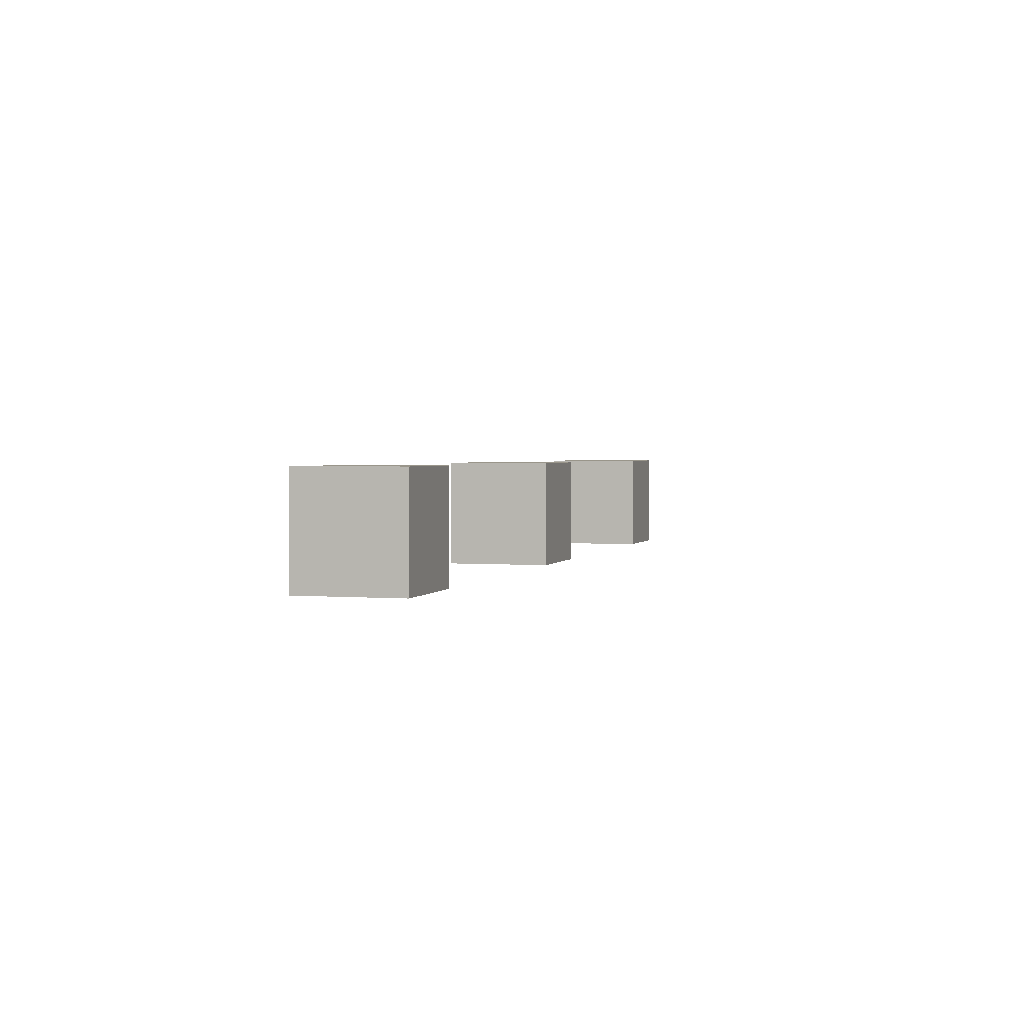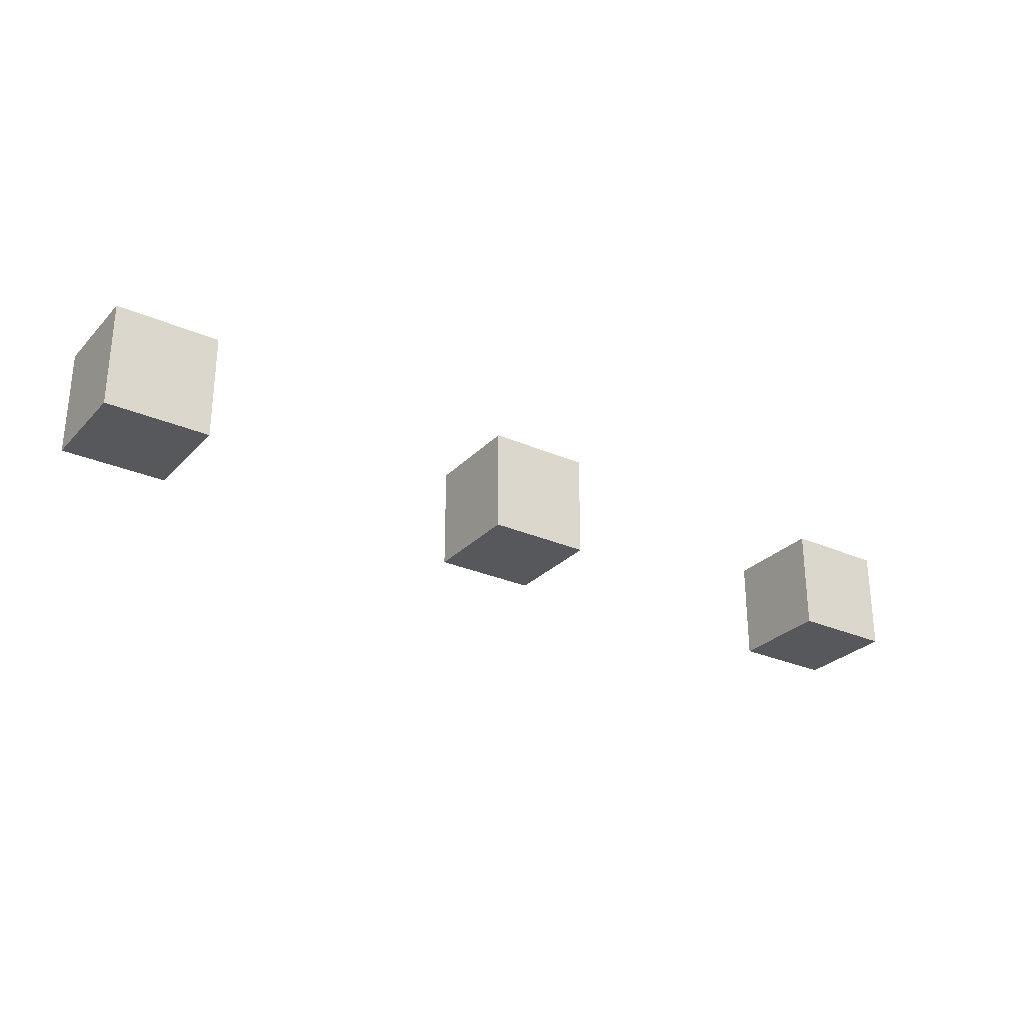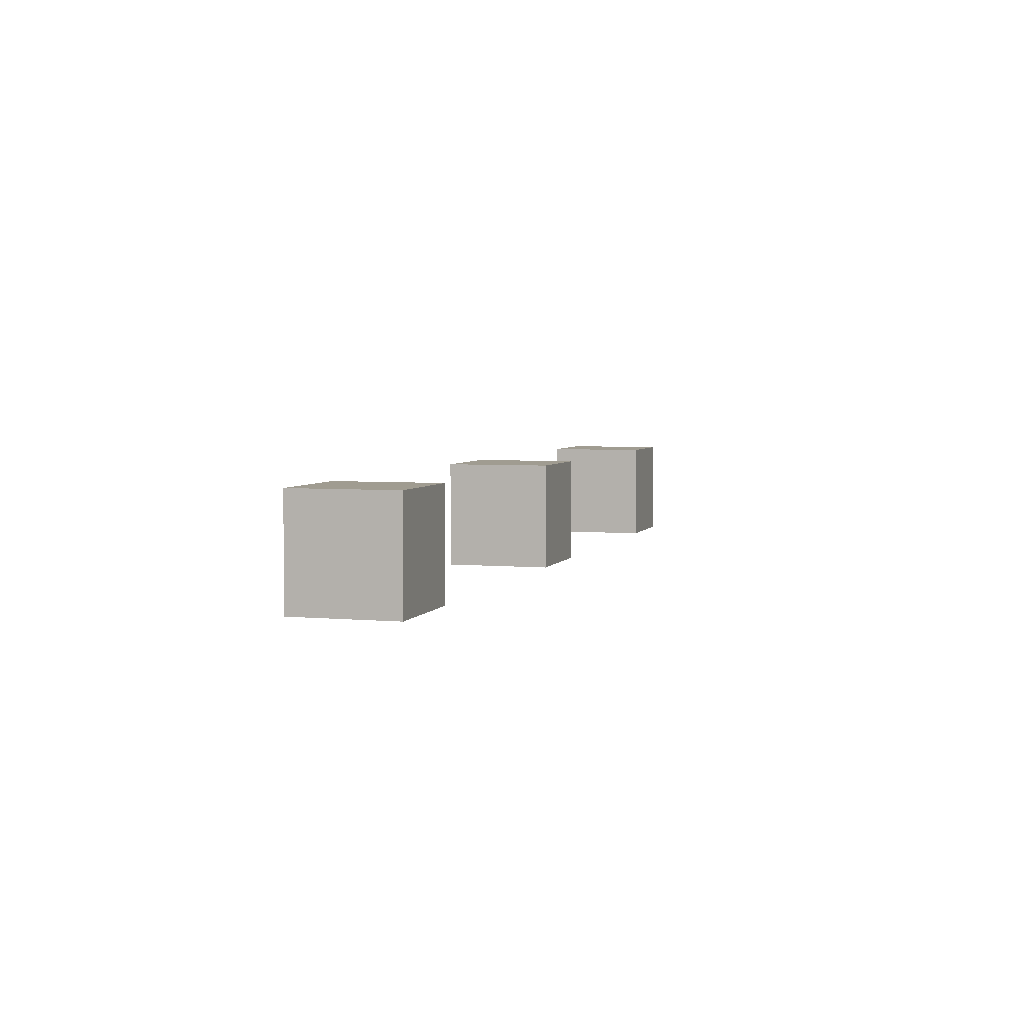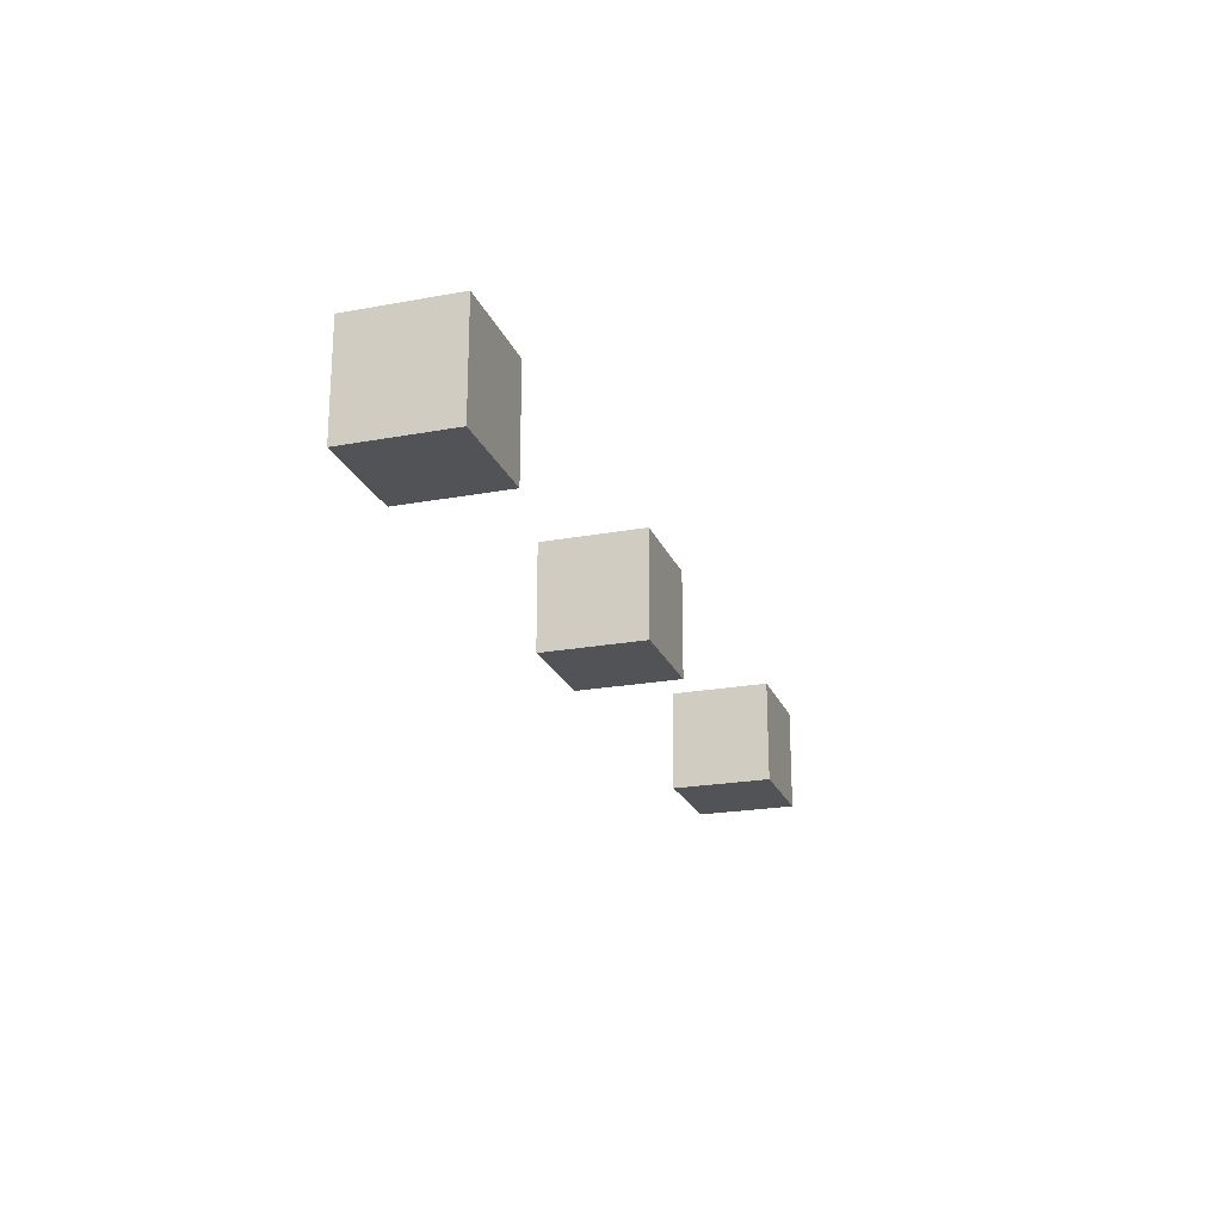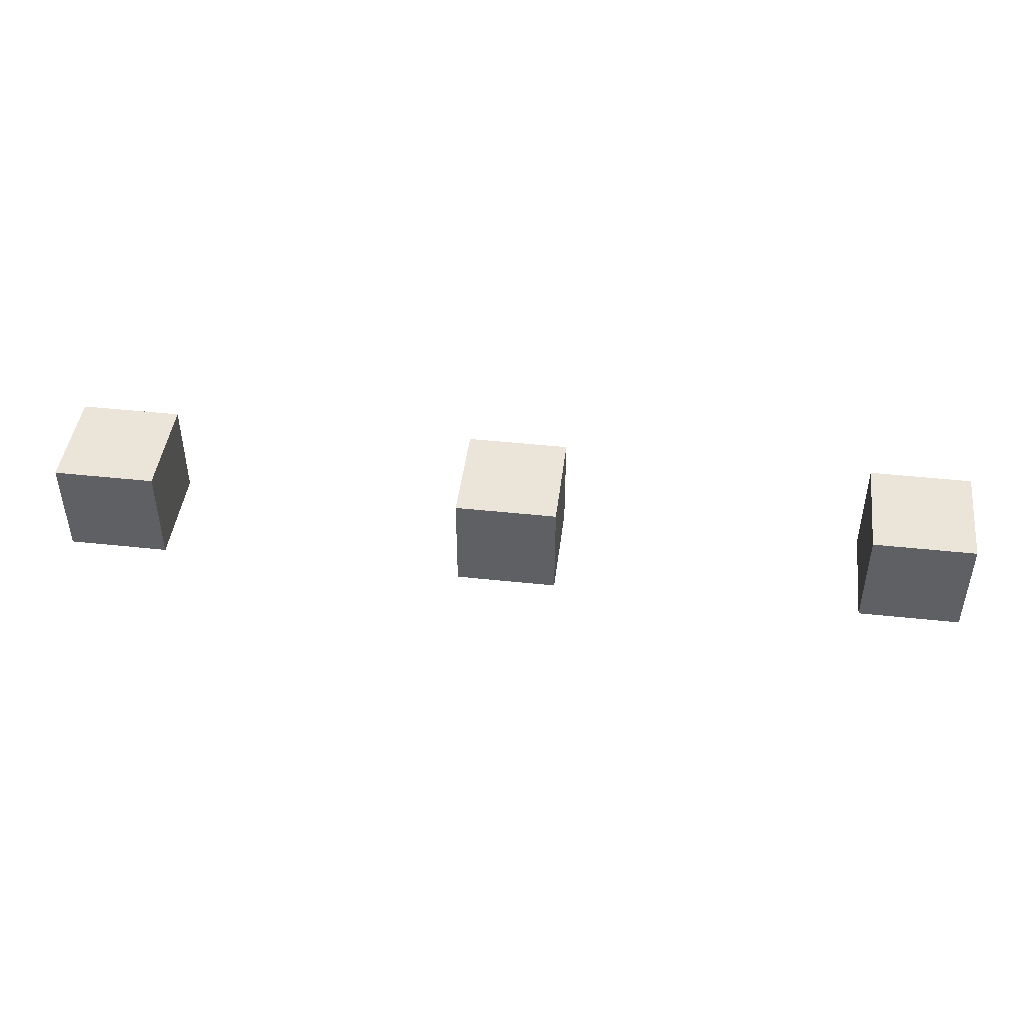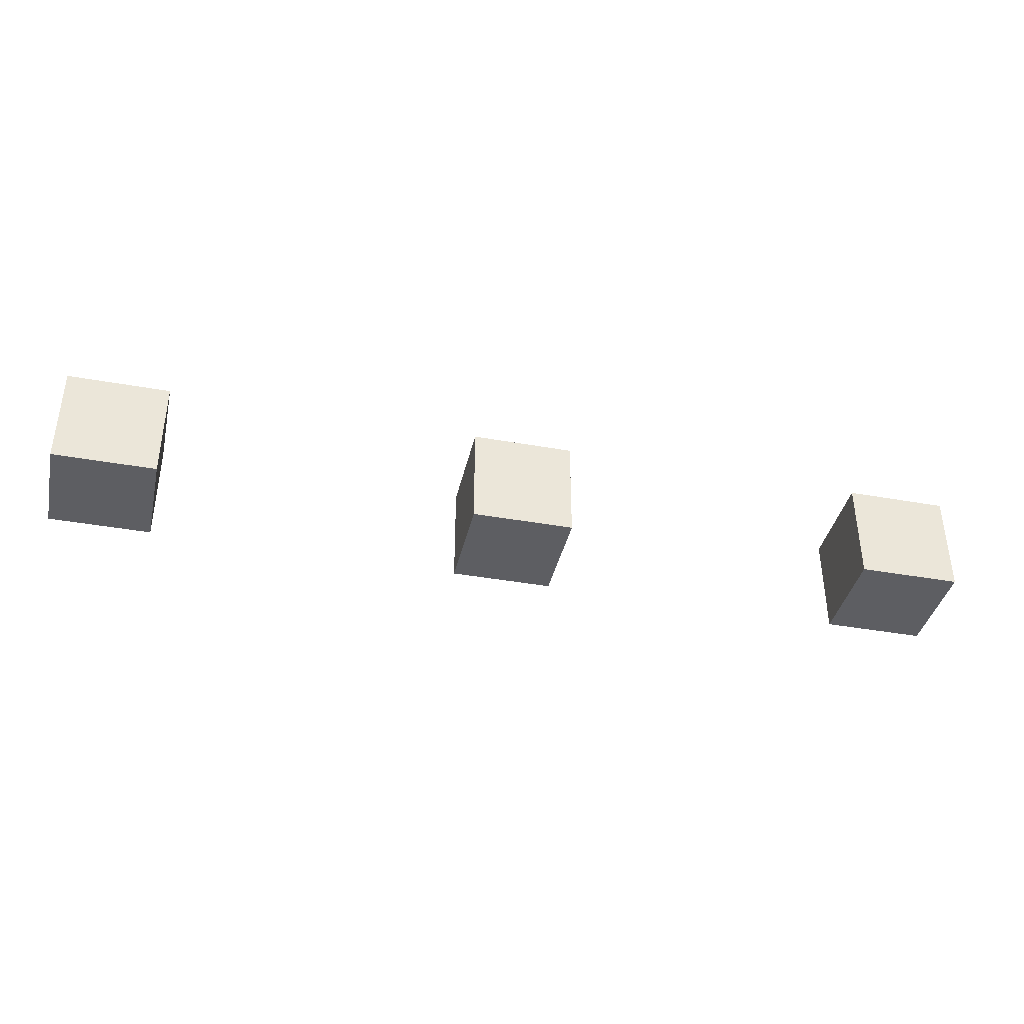
<metadata>
{"format":"obj","ext":"obj","renderer":"f3d","projection":"perspective","resolution":1024,"background":"white","views":[{"elev":2.0,"azim":-73.9,"up":"+Y"},{"elev":-28.1,"azim":146.2,"up":"+Y"},{"elev":4.3,"azim":106.7,"up":"+Y"},{"elev":-21.8,"azim":-72.0,"up":"+Y"},{"elev":44.9,"azim":7.1,"up":"+Z"},{"elev":-39.1,"azim":-12.7,"up":"+Y"}]}
</metadata>
<code>
g AtticBeams.001
v 1 -1.039 1
v 1 1 1
v 1 1 -1
v 1 -1.039 -1
v 17.4 -1.039 1
v 17.4 -1.039 -1
v 15.4 -1.039 -1
v 15.4 -1.039 1
v 1 -1.039 1
v 1 -1.039 -1
v -1 -1.039 -1
v -1 -1.039 1
v 15.4 1 -1
v 17.4 1 -1
v 17.4 1 1
v 15.4 1 1
v -1 -1.039 1
v -1 -1.039 -1
v -1 1 -1
v -1 1 1
v 1 -1.039 -1
v 1 1 -1
v -1 1 -1
v -1 -1.039 -1
v 7.2 -1.039 1
v 7.2 -1.039 -1
v 7.2 1 -1
v 7.2 1 1
v 9.2 -1.039 1
v 9.2 1 1
v 9.2 1 -1
v 9.2 -1.039 -1
v 7.2 1 -1
v 7.2 -1.039 -1
v 9.2 -1.039 -1
v 9.2 1 -1
v 15.4 1 1
v 17.4 1 1
v 17.4 -1.039 1
v 15.4 -1.039 1
v 17.4 -1.039 1
v 17.4 1 1
v 17.4 1 -1
v 17.4 -1.039 -1
v 15.4 -1.039 1
v 15.4 -1.039 -1
v 15.4 1 -1
v 15.4 1 1
v 17.4 1 -1
v 15.4 1 -1
v 15.4 -1.039 -1
v 17.4 -1.039 -1
v 7.2 -1.039 1
v 7.2 1 1
v 9.2 1 1
v 9.2 -1.039 1
v 7.2 1 -1
v 9.2 1 -1
v 9.2 1 1
v 7.2 1 1
v -1 -1.039 1
v -1 1 1
v 1 1 1
v 1 -1.039 1
v 1 1 1
v -1 1 1
v -1 1 -1
v 1 1 -1
v 9.2 -1.039 1
v 9.2 -1.039 -1
v 7.2 -1.039 -1
v 7.2 -1.039 1
g AtticBeams.001_0
f 3 2 1
f 4 3 1
f 7 6 5
f 8 7 5
f 11 10 9
f 12 11 9
f 15 14 13
f 16 15 13
f 19 18 17
f 20 19 17
f 23 22 21
f 24 23 21
f 27 26 25
f 28 27 25
f 31 30 29
f 32 31 29
f 35 34 33
f 36 35 33
f 39 38 37
f 40 39 37
f 43 42 41
f 44 43 41
f 47 46 45
f 48 47 45
f 51 50 49
f 52 51 49
f 55 54 53
f 56 55 53
f 59 58 57
f 60 59 57
f 63 62 61
f 64 63 61
f 67 66 65
f 68 67 65
f 71 70 69
f 72 71 69

</code>
